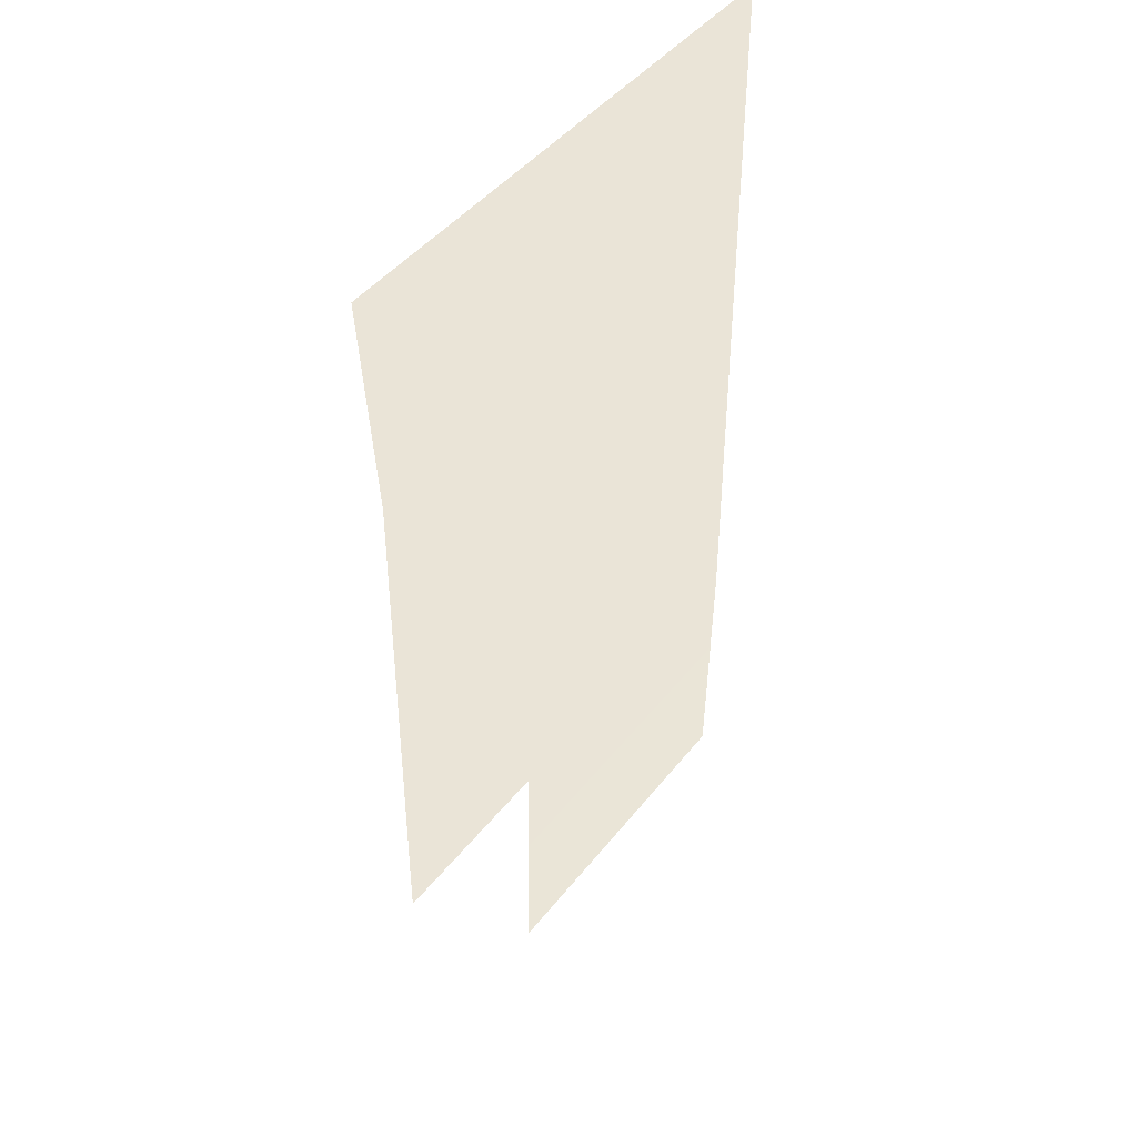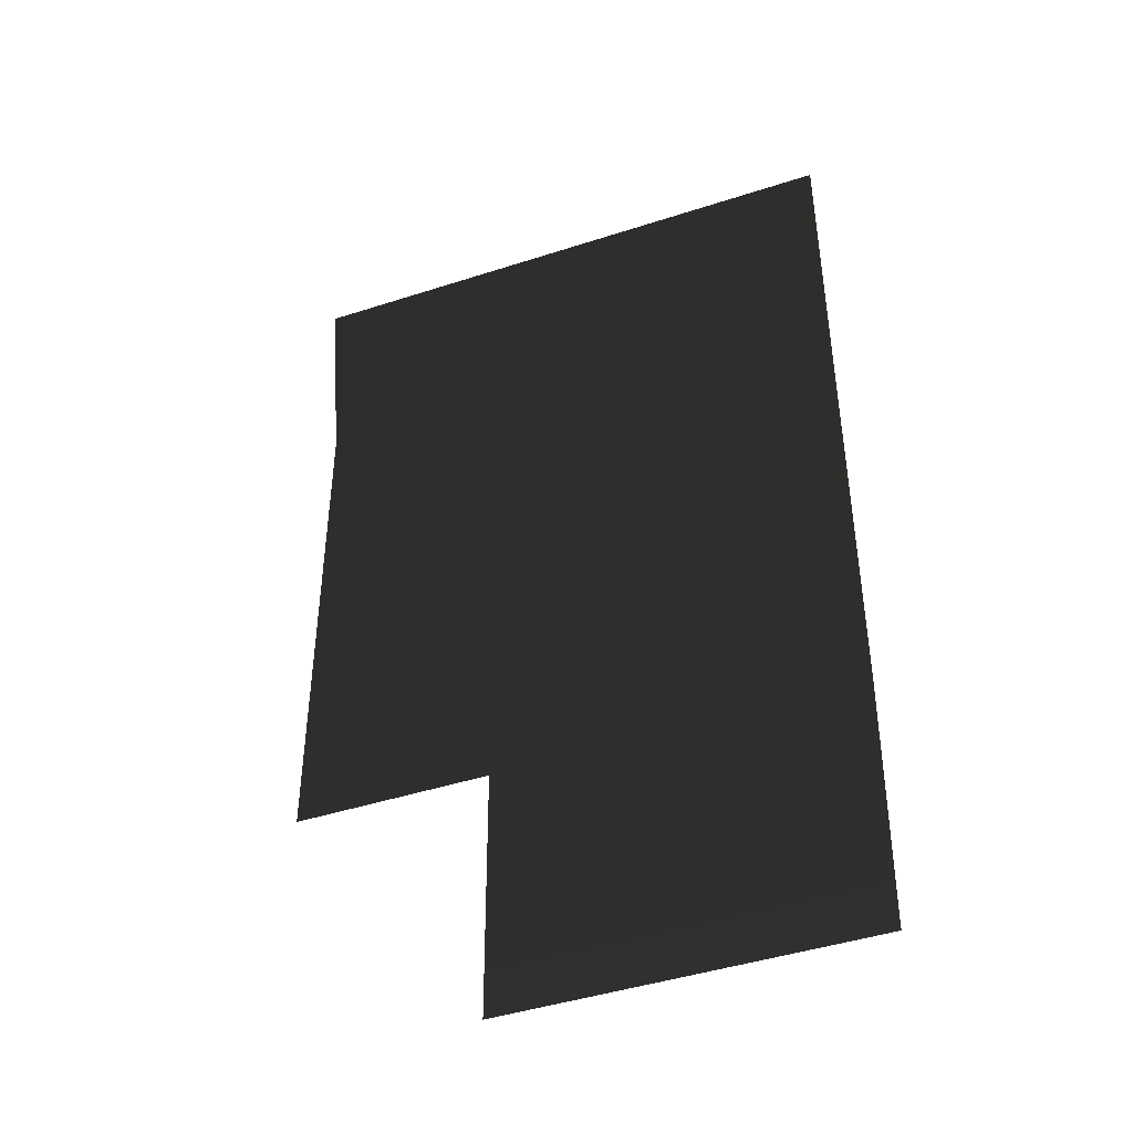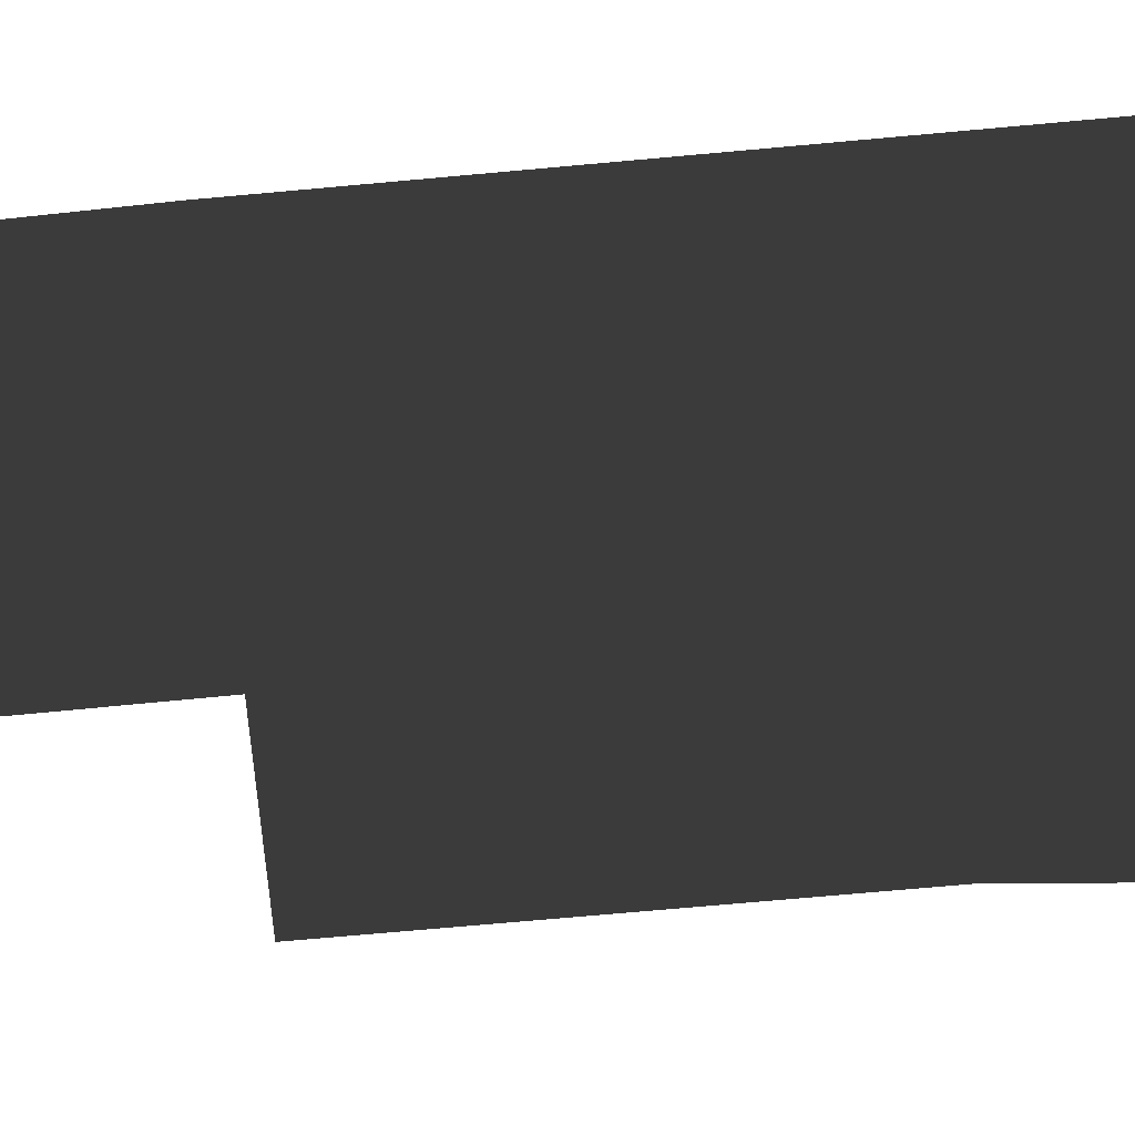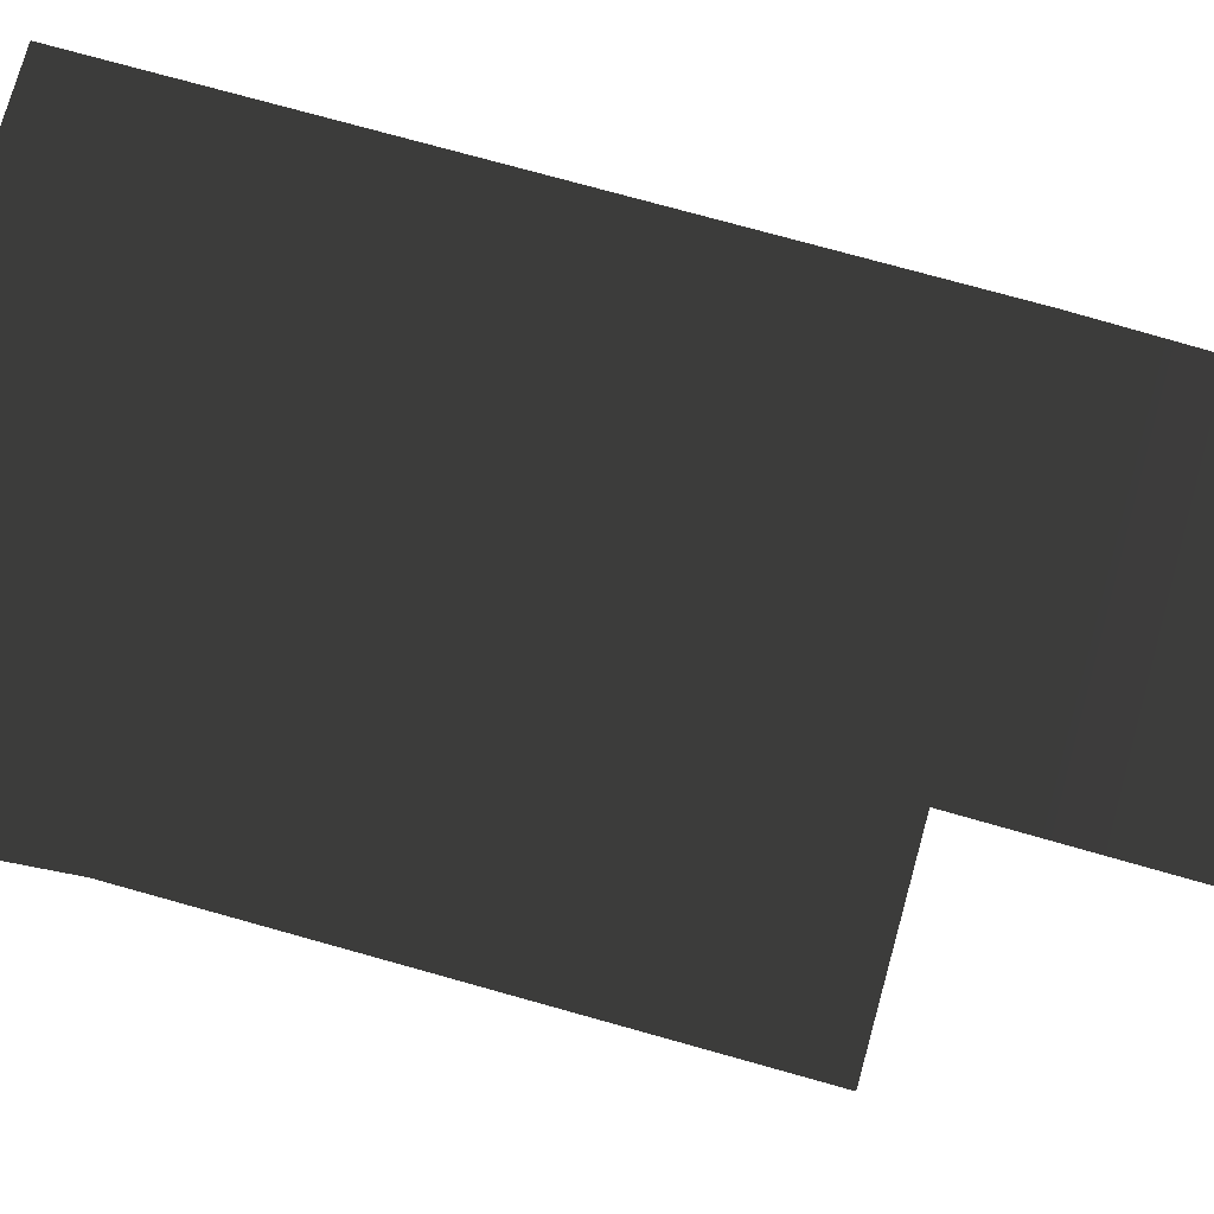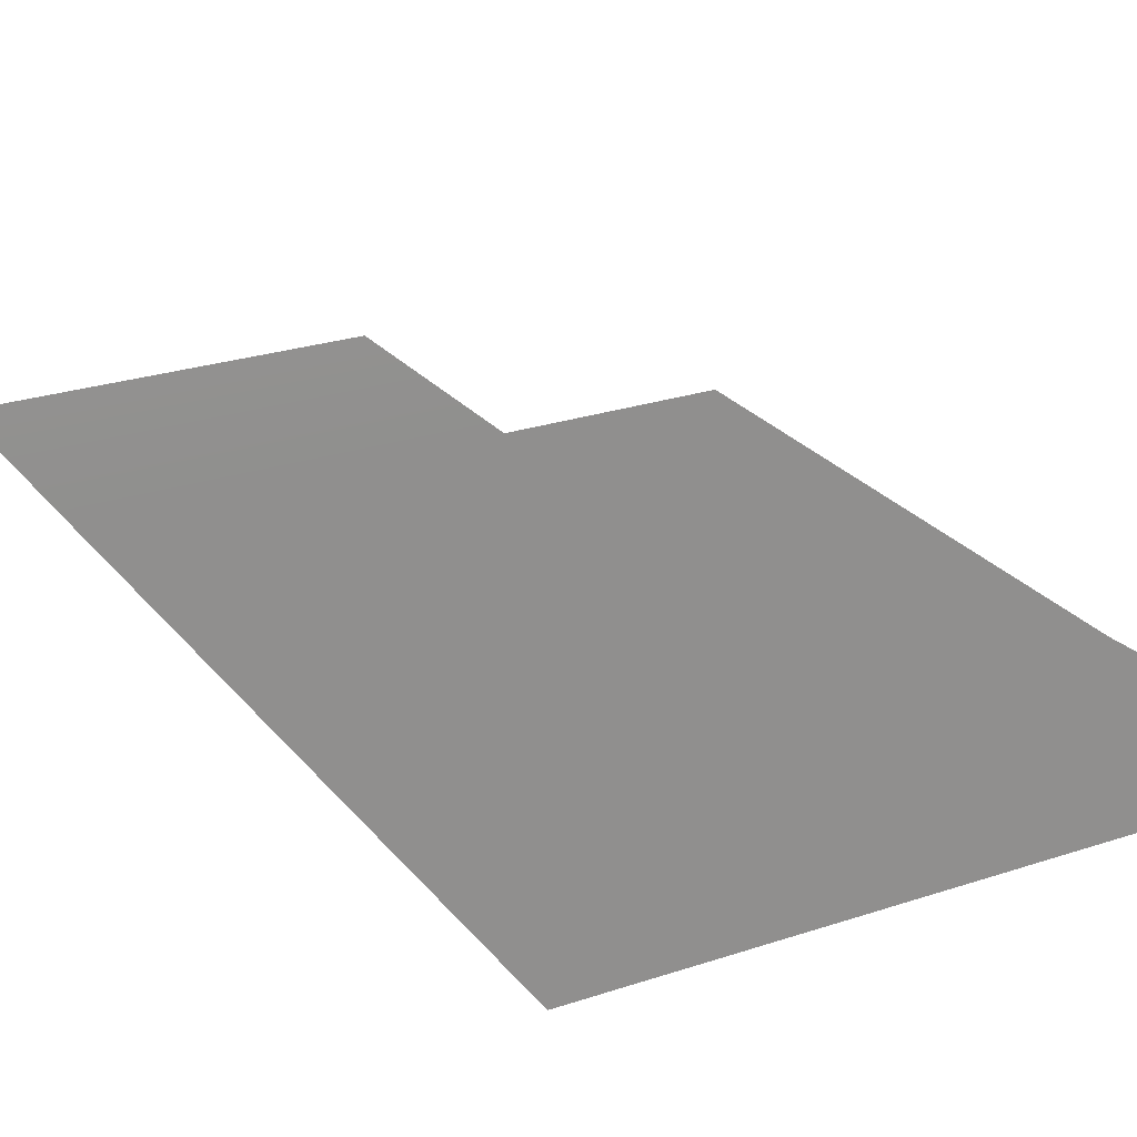
<metadata>
{"format":"obj","ext":"obj","renderer":"f3d","projection":"perspective","resolution":1024,"background":"white","views":[{"elev":43.6,"azim":-55.1,"up":"+Y"},{"elev":-44.3,"azim":20.8,"up":"+Y"},{"elev":-74.5,"azim":95.1,"up":"+Z"},{"elev":75.1,"azim":-74.4,"up":"+Z"},{"elev":25.0,"azim":151.3,"up":"+Z"}]}
</metadata>
<code>
v 3.507 5.347 1.487
v -0.7036 5.485 1.487
v -1.12 10.55 1.487
v 3.229 10.55 1.487
v 3.704 -6.315 1.487
v -0.7037 -6.315 1.487
v 11.93 -6.316 1.487
v 11.93 5.069 1.487
v 11.93 10.55 1.487
v 3.692 -12.19 1.403
v 11.85 -12.19 1.403
g Building_t8.008_35063_534
f 1 3 2
f 1 4 3
f 5 1 2
f 5 2 6
f 7 1 5
f 7 8 1
f 8 4 1
f 8 9 4
f 7 5 10
f 7 10 11

</code>
